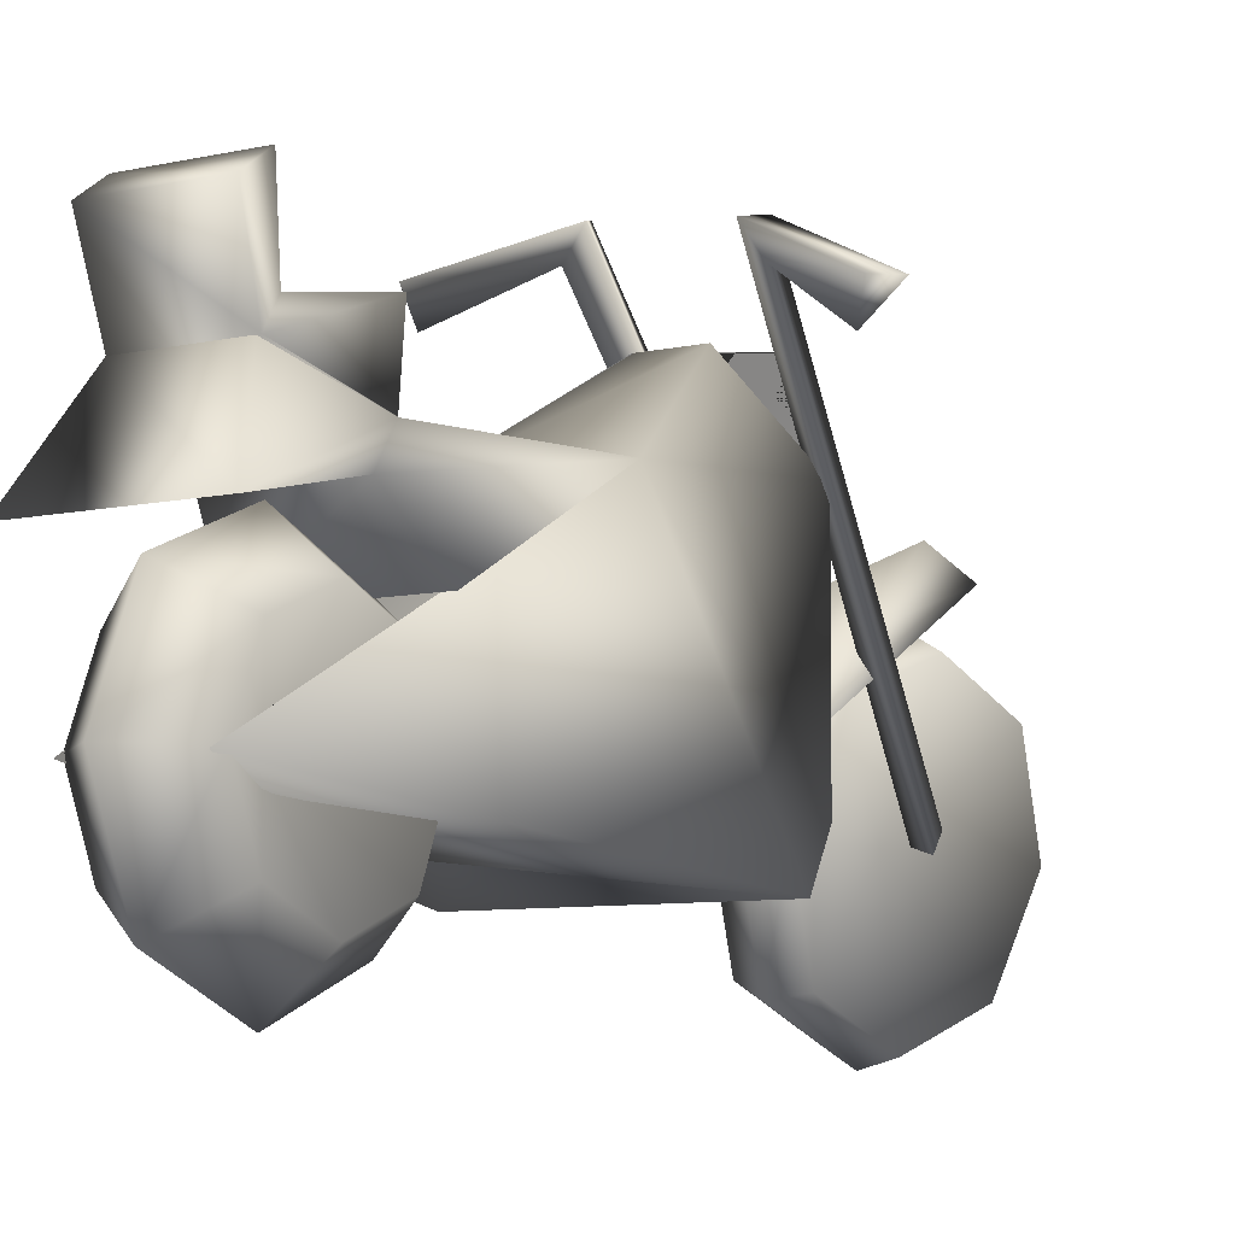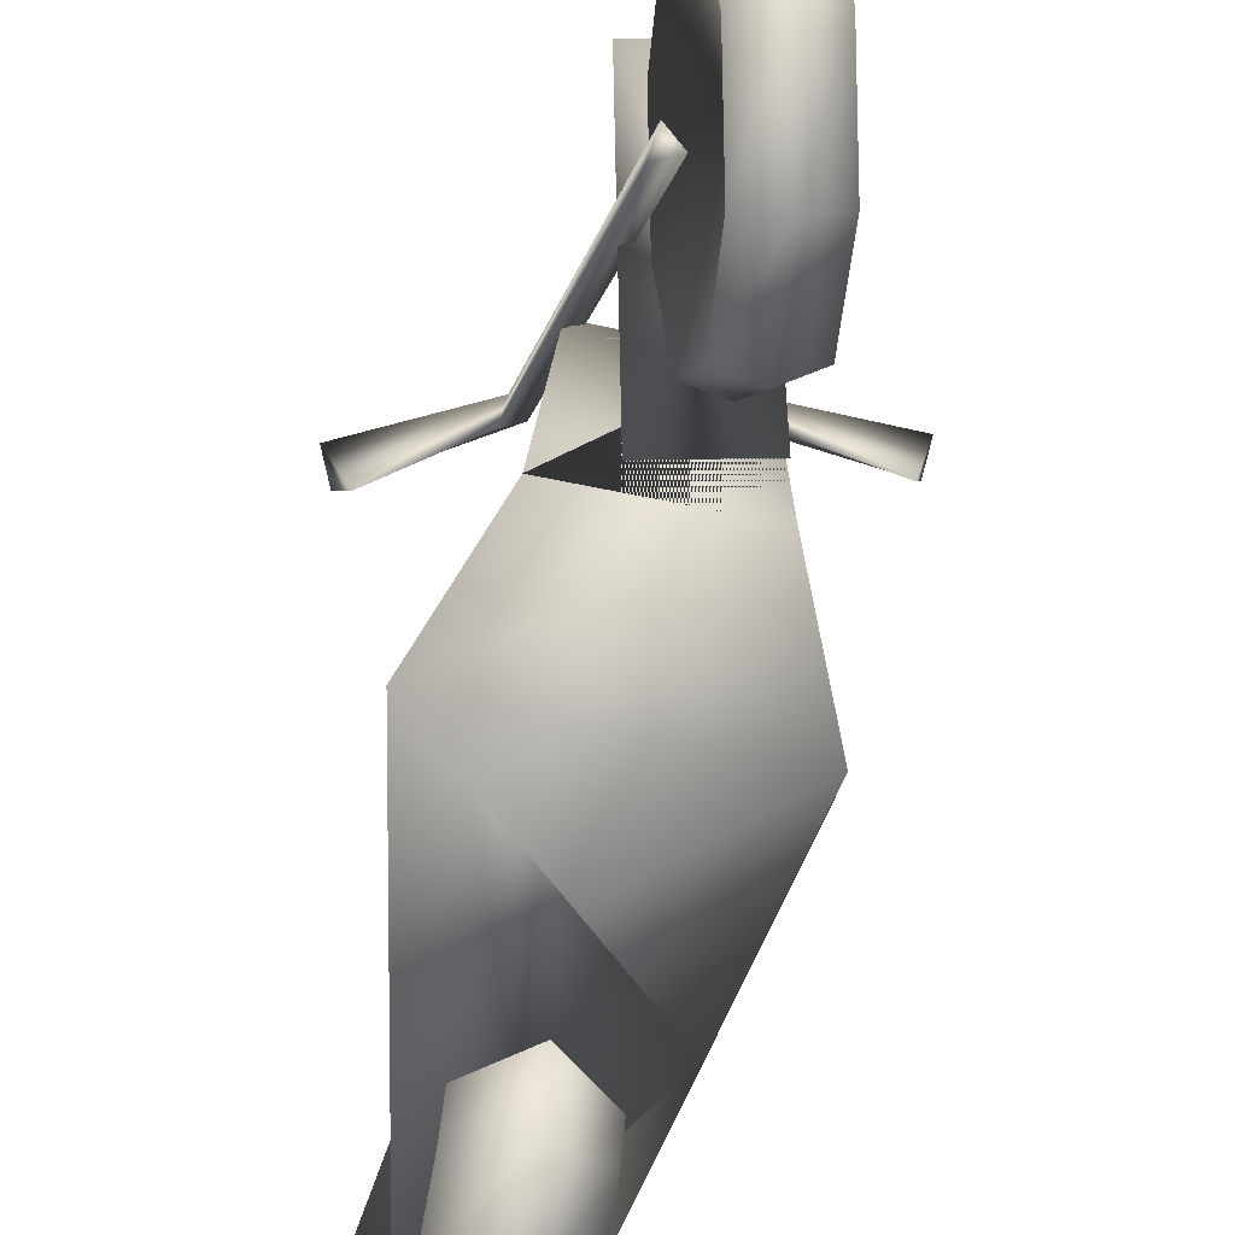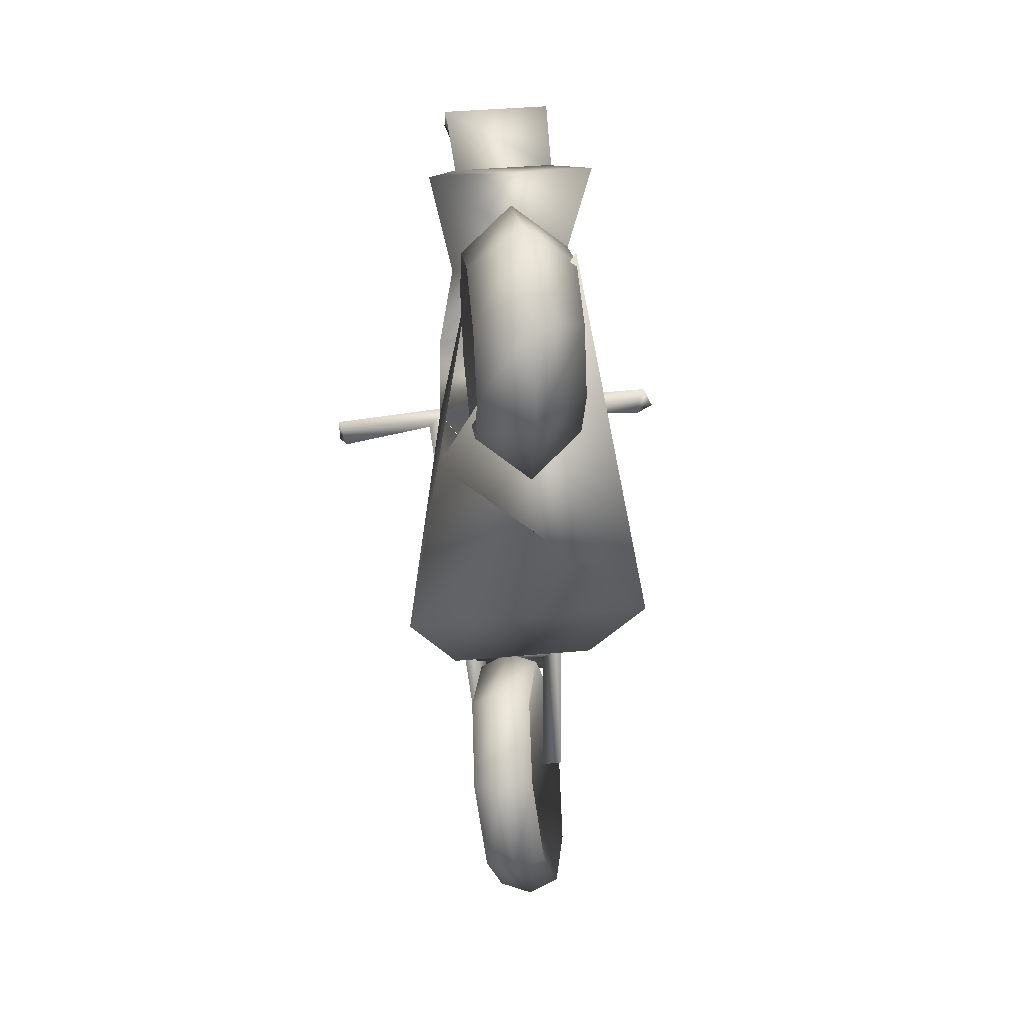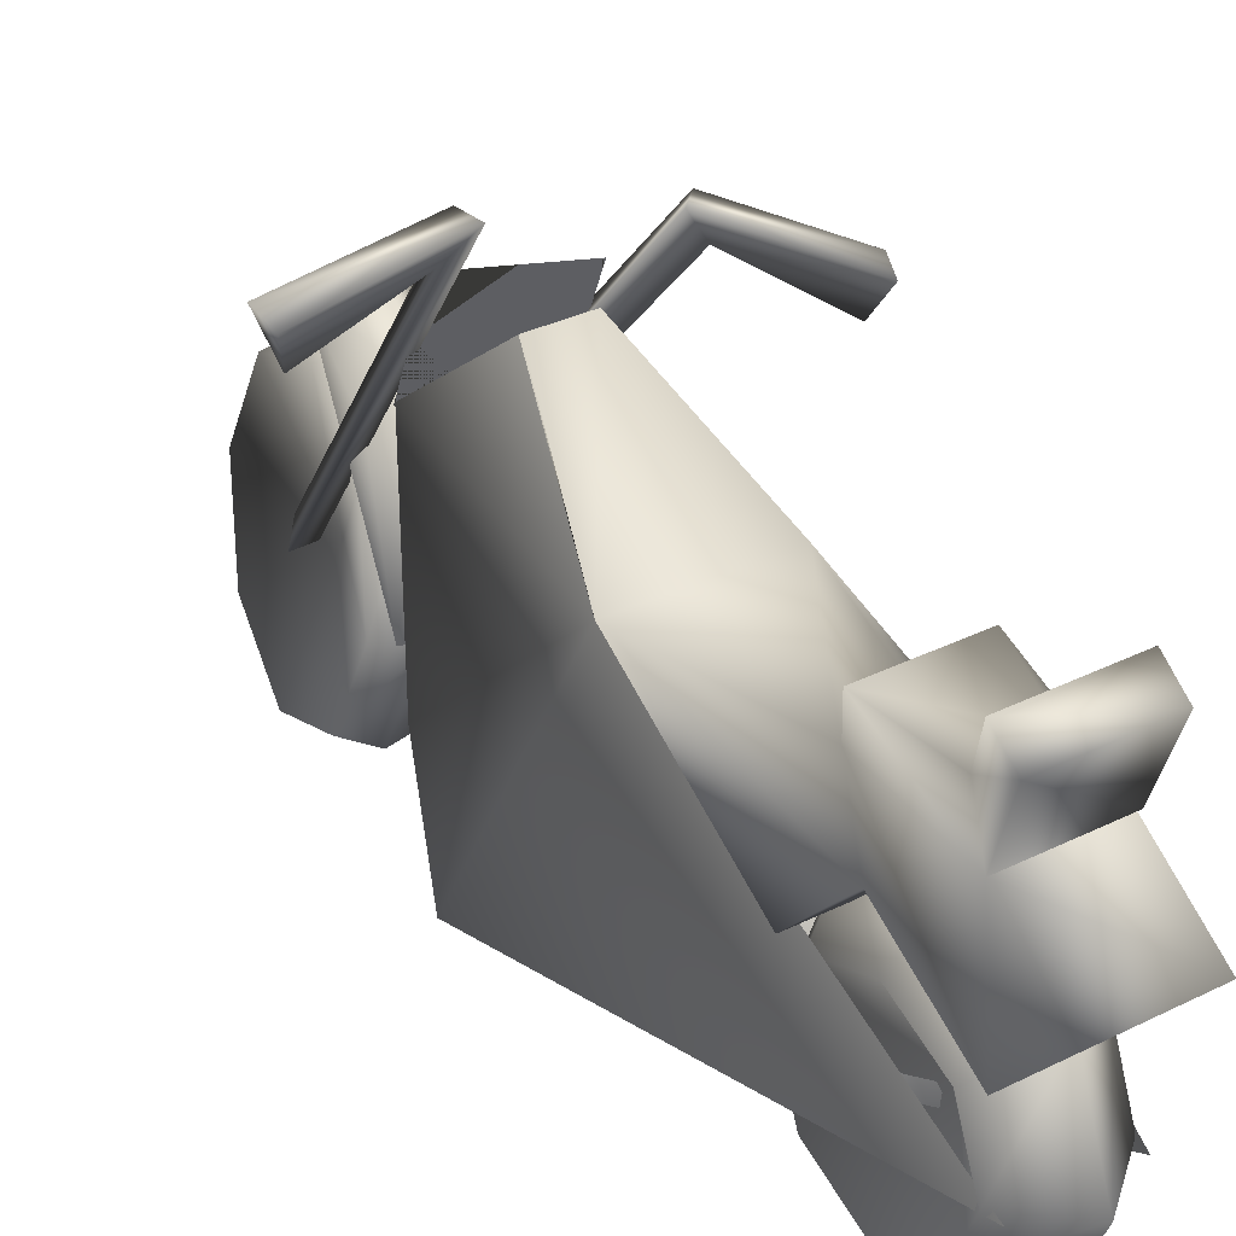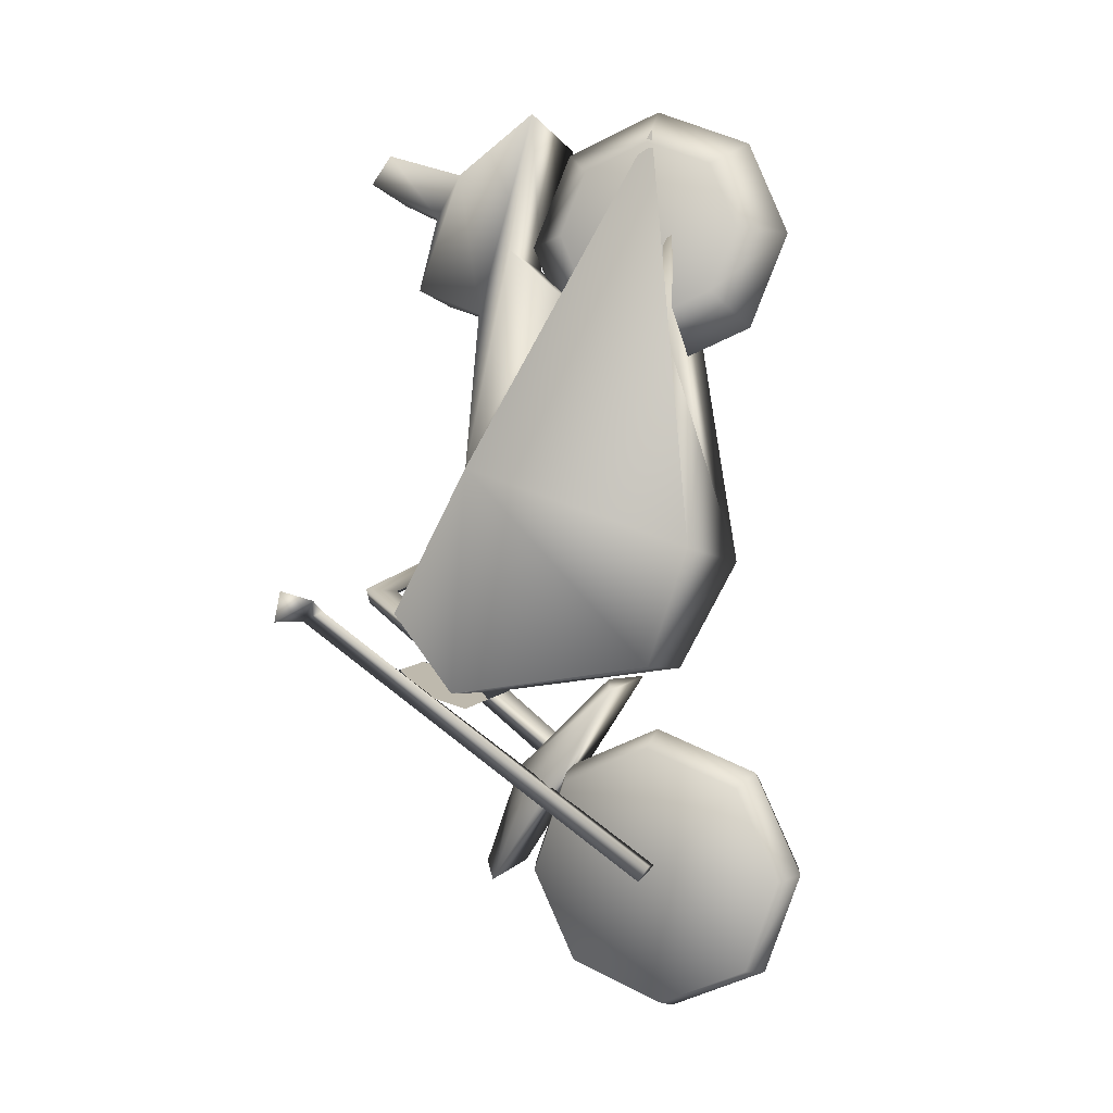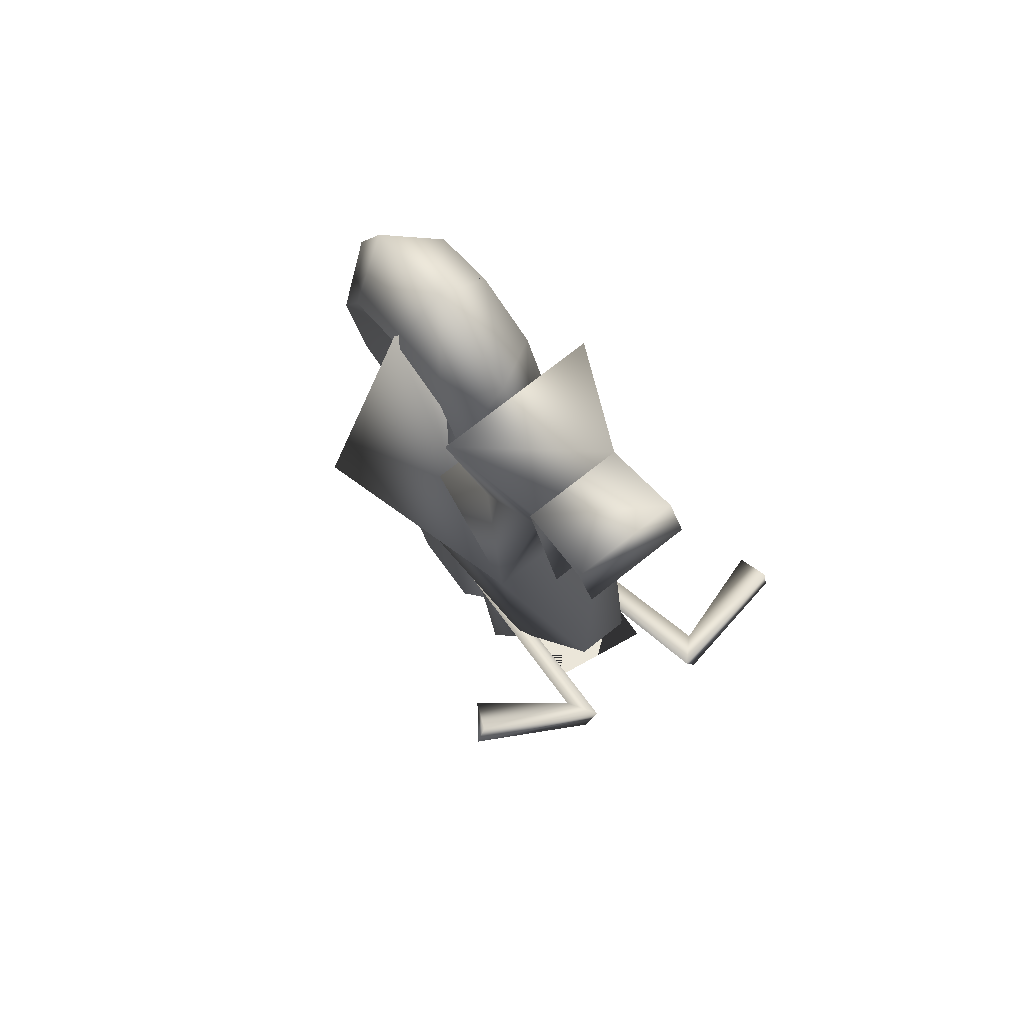
<metadata>
{"format":"obj","ext":"obj","renderer":"f3d","projection":"perspective","resolution":1024,"background":"white","views":[{"elev":-7.6,"azim":32.9,"up":"+Y"},{"elev":-68.5,"azim":168.5,"up":"+Y"},{"elev":42.5,"azim":-6.1,"up":"+Z"},{"elev":34.3,"azim":-33.6,"up":"+Y"},{"elev":-3.3,"azim":-74.4,"up":"+Z"},{"elev":76.0,"azim":141.9,"up":"+Z"}]}
</metadata>
<code>
v 0.2491 0.4651 0.439
v 0.1935 0.4651 0.4388
v 0.2946 0.3667 0.59
v 0.1452 0.369 0.5905
v 0.19 0.3687 0.7618
v 0.2495 0.3678 0.7618
v 0.2839 0.3883 0.3533
v 0.2989 0.1723 0.3807
v 0.2708 0.173 0.9437
v 0.3512 0.1188 0.4986
v 0.2727 0.3846 0.9092
v 0.2764 0.4622 0.9343
v 0.2764 0.4829 0.9047
v 0.2531 0.4162 0.8691
v 0.2727 0.4293 0.7863
v 0.2496 0.3684 0.7616
v 0.2691 0.3846 0.9092
v 0.3021 0.2937 0.9607
v 0.2788 0.3251 0.8227
v 0.2976 0.2687 0.7729
v 0.1573 0.3883 0.3534
v 0.1422 0.1723 0.3807
v 0.1706 0.173 0.9438
v 0.1923 0.4651 0.439
v 0.08997 0.1188 0.4987
v 0.1705 0.3846 0.9092
v 0.1669 0.4622 0.9343
v 0.1669 0.4829 0.9047
v 0.1901 0.4162 0.8691
v 0.1705 0.4293 0.7863
v 0.1607 0.3251 0.8227
v 0.1374 0.2937 0.9608
v 0.1418 0.2687 0.7729
v 0.1579 0.3883 0.3534
v 0.1429 0.1723 0.3807
v 0.3134 0.1448 0.7069
v 0.1279 0.1449 0.7069
v 0.2181 0.3154 0.836
v 0.1644 0.2702 0.836
v 0.2181 0.1764 0.836
v 0.2718 0.2702 0.836
v 0.2181 0.2747 0.9343
v 0.1644 0.2428 0.9024
v 0.2718 0.2428 0.9023
v 0.2181 0.1764 0.975
v 0.1644 0.1764 0.9299
v 0.2718 0.1764 0.9298
v 0.2181 0.07816 0.9343
v 0.1644 0.1101 0.9024
v 0.2718 0.1101 0.9024
v 0.218 0.03743 0.8361
v 0.1644 0.08259 0.8361
v 0.2717 0.08257 0.836
v 0.218 0.07812 0.7378
v 0.1644 0.11 0.7697
v 0.2717 0.11 0.7697
v 0.218 0.1764 0.697
v 0.1644 0.1764 0.7422
v 0.2717 0.1764 0.7422
v 0.2181 0.2746 0.7377
v 0.1644 0.2428 0.7697
v 0.2718 0.2427 0.7696
v 0.2374 0.3179 0.1726
v 0.2691 0.2997 0.1781
v 0.2168 0.1715 0.1709
v 0.202 0.3093 0.1667
v 0.2487 0.2738 0.06895
v 0.2793 0.2597 0.08396
v 0.2123 0.2692 0.07258
v 0.2413 0.1697 0.025
v 0.2726 0.1651 0.04403
v 0.2055 0.1747 0.03265
v 0.2196 0.06668 0.06648
v 0.2529 0.07148 0.08171
v 0.1858 0.08105 0.07033
v 0.1962 0.025 0.1691
v 0.2317 0.03361 0.175
v 0.1646 0.04318 0.1636
v 0.1849 0.0691 0.2728
v 0.2214 0.07367 0.2691
v 0.1543 0.08324 0.2578
v 0.1923 0.1732 0.3167
v 0.2281 0.1682 0.3091
v 0.161 0.1778 0.2977
v 0.2141 0.2762 0.2752
v 0.2479 0.2619 0.2714
v 0.1808 0.2714 0.26
v 0.1561 0.556 0.4304
v 0.025 0.5328 0.426
v 0.1874 0.1933 0.1583
v 0.1401 0.5268 0.4402
v 0.03409 0.4947 0.4477
v 0.02615 0.5274 0.4577
v 0.165 0.5509 0.4498
v 0.1961 0.1783 0.1751
v 0.172 0.1781 0.1759
v 0.3027 0.5351 0.4553
v 0.4166 0.477 0.4926
v 0.2638 0.1824 0.1713
v 0.3061 0.5031 0.4684
v 0.3909 0.4438 0.5083
v 0.4038 0.4735 0.5219
v 0.287 0.5335 0.4705
v 0.2465 0.1712 0.1836
v 0.2679 0.1644 0.1922
v 0.2055 0.3566 0.1553
v 0.1876 0.3125 0.2587
v 0.1502 0.2141 0.3558
v 0.2442 0.2007 0.3718
v 0.2586 0.3024 0.2708
v 0.2909 0.3447 0.1694
v 0.2521 0.3772 0.1707
v 0.228 0.3341 0.2734
v 0.1941 0.2259 0.3684
v 0.1749 0.4795 0.3691
v 0.2866 0.4636 0.3881
v 0.2772 0.3593 0.356
v 0.1654 0.3752 0.337
v 0.1452 0.369 0.5905
v 0.2181 0.1764 0.836
v 0.2168 0.1715 0.1709
f 1 2 119
f 119 3 1
f 5 6 3
f 3 119 5
f 3 8 7
f 3 9 10
f 3 10 8
f 7 1 3
f 15 11 16
f 14 11 15
f 14 12 11
f 13 12 14
f 6 17 18
f 18 19 6
f 6 19 3
f 20 3 19
f 22 4 21
f 23 4 25
f 25 4 22
f 24 21 4
f 30 5 26
f 29 30 26
f 29 26 27
f 28 29 27
f 26 5 32
f 31 32 5
f 31 5 119
f 119 33 31
f 7 8 35
f 7 35 34
f 7 34 2
f 2 1 7
f 22 8 10
f 10 25 22
f 25 10 36
f 36 37 25
f 11 12 27
f 11 27 26
f 12 13 28
f 12 28 27
f 18 17 26
f 26 32 18
f 13 14 29
f 13 29 28
f 14 15 30
f 14 30 29
f 15 16 5
f 15 5 30
f 32 31 19
f 19 18 32
f 38 43 42
f 38 39 43
f 39 120 43
f 40 41 44
f 41 42 44
f 41 38 42
f 42 46 45
f 42 43 46
f 43 120 46
f 40 44 47
f 44 45 47
f 44 42 45
f 45 49 48
f 45 46 49
f 46 120 49
f 40 47 50
f 47 48 50
f 47 45 48
f 48 52 51
f 48 49 52
f 49 120 52
f 40 50 53
f 50 51 53
f 50 48 51
f 51 55 54
f 51 52 55
f 52 120 55
f 40 53 56
f 53 54 56
f 53 51 54
f 54 58 57
f 54 55 58
f 55 120 58
f 40 56 59
f 56 57 59
f 56 54 57
f 57 61 60
f 57 58 61
f 58 120 61
f 40 59 62
f 59 60 62
f 59 57 60
f 60 39 38
f 60 61 39
f 61 120 39
f 40 62 41
f 62 38 41
f 62 60 38
f 63 68 67
f 63 64 68
f 64 121 68
f 65 66 69
f 66 67 69
f 66 63 67
f 67 71 70
f 67 68 71
f 68 121 71
f 65 69 72
f 69 70 72
f 69 67 70
f 70 74 73
f 70 71 74
f 71 121 74
f 65 72 75
f 72 73 75
f 72 70 73
f 73 77 76
f 73 74 77
f 74 121 77
f 65 75 78
f 75 76 78
f 75 73 76
f 76 80 79
f 76 77 80
f 77 121 80
f 65 78 81
f 78 79 81
f 78 76 79
f 79 83 82
f 79 80 83
f 80 121 83
f 65 81 84
f 81 82 84
f 81 79 82
f 82 86 85
f 82 83 86
f 83 121 86
f 65 84 87
f 84 85 87
f 84 82 85
f 85 64 63
f 85 86 64
f 86 121 64
f 65 87 66
f 87 63 66
f 87 85 63
f 89 88 92
f 92 88 91
f 88 89 94
f 94 89 93
f 90 88 95
f 95 88 94
f 88 90 91
f 91 90 96
f 95 94 96
f 96 94 91
f 94 93 91
f 91 93 92
f 97 98 101
f 97 101 100
f 98 97 103
f 98 103 102
f 97 99 104
f 97 104 103
f 99 97 100
f 99 100 105
f 103 104 105
f 103 105 100
f 102 103 100
f 102 100 101
f 114 110 113
f 107 108 113
f 110 112 113
f 112 106 113
f 110 111 112
f 114 109 110
f 113 106 107
f 108 114 113
f 117 118 115
f 117 115 116
f 8 22 21
f 34 35 8
f 37 36 10
f 37 10 9
f 37 9 3
f 25 37 3
f 19 31 33
f 20 19 33
f 20 33 119
f 2 34 8
f 26 17 6
f 6 5 16
f 6 16 11
f 6 11 26
f 93 89 92
f 96 90 95
f 101 98 102
f 104 99 105
f 109 114 108
f 111 110 109
f 108 107 106
f 111 109 108
f 106 112 111
f 106 111 108
f 118 117 116
f 118 116 115

</code>
